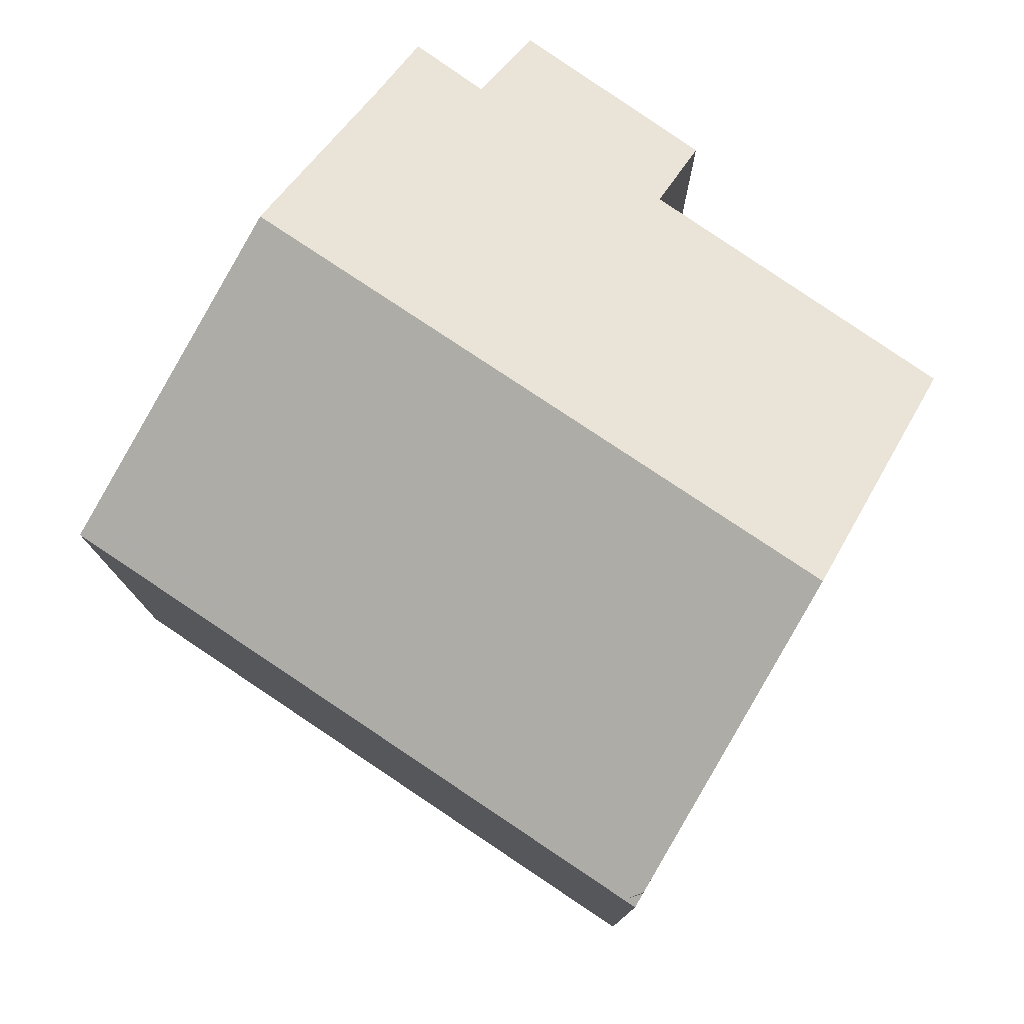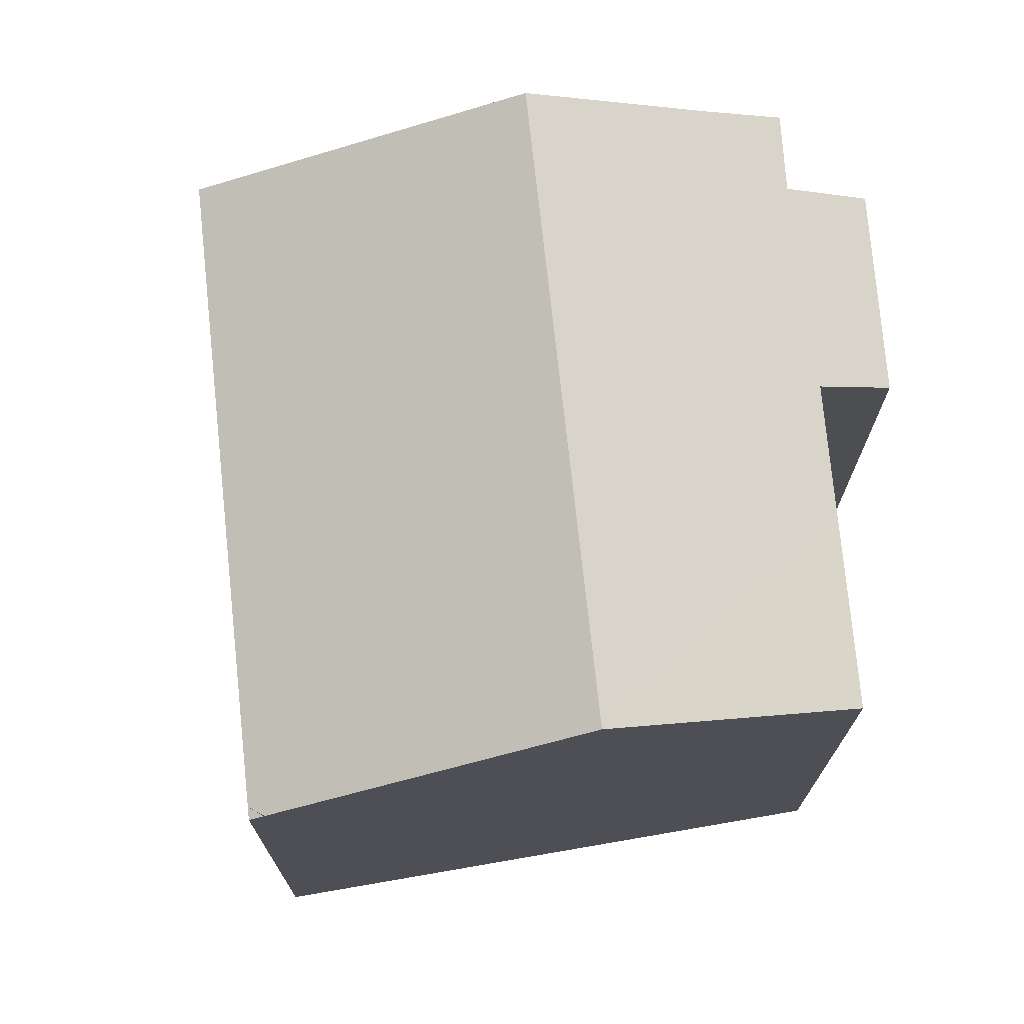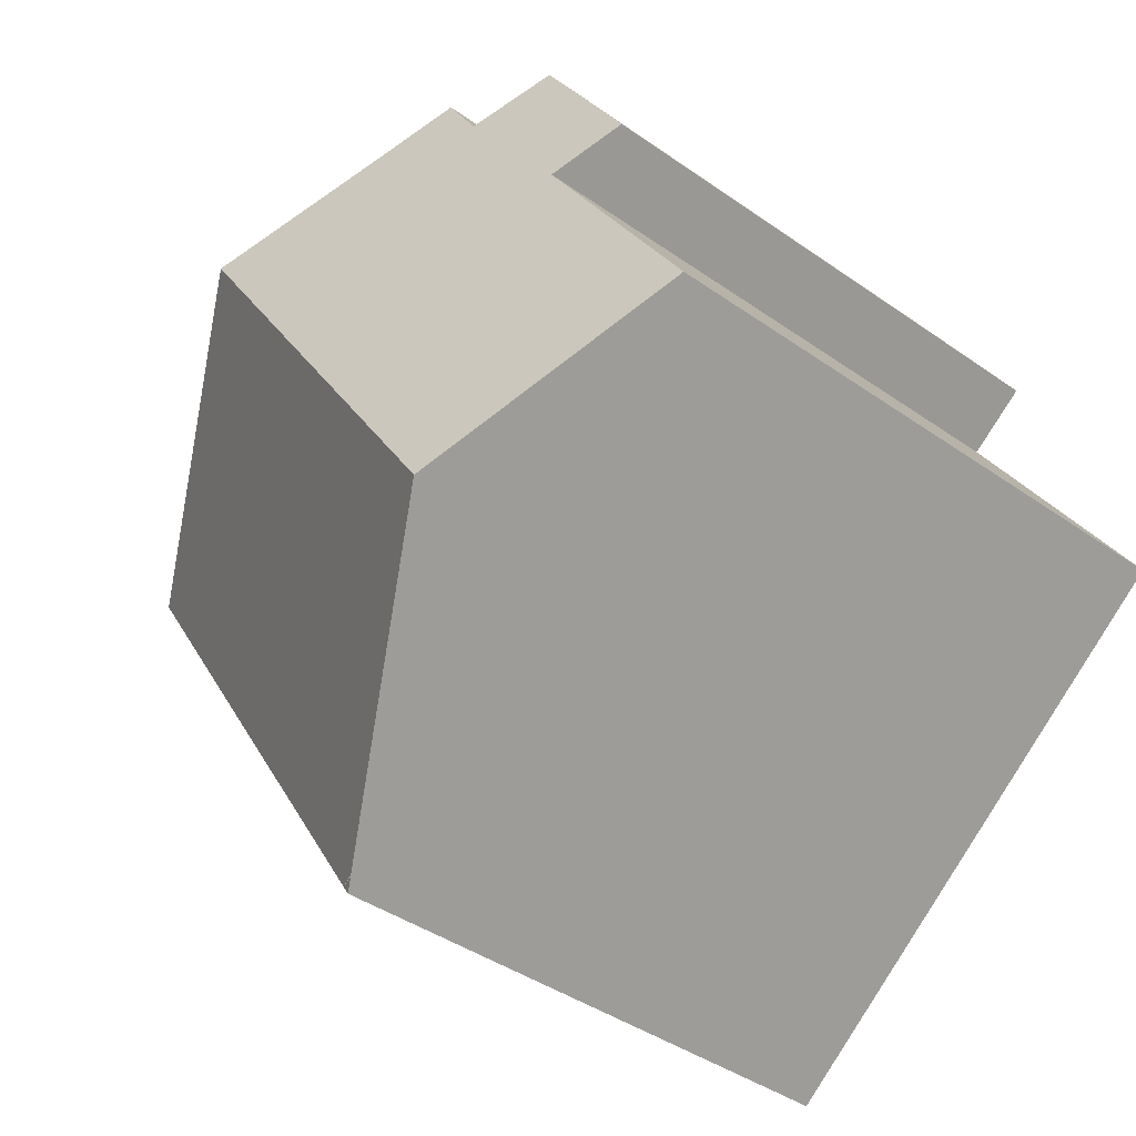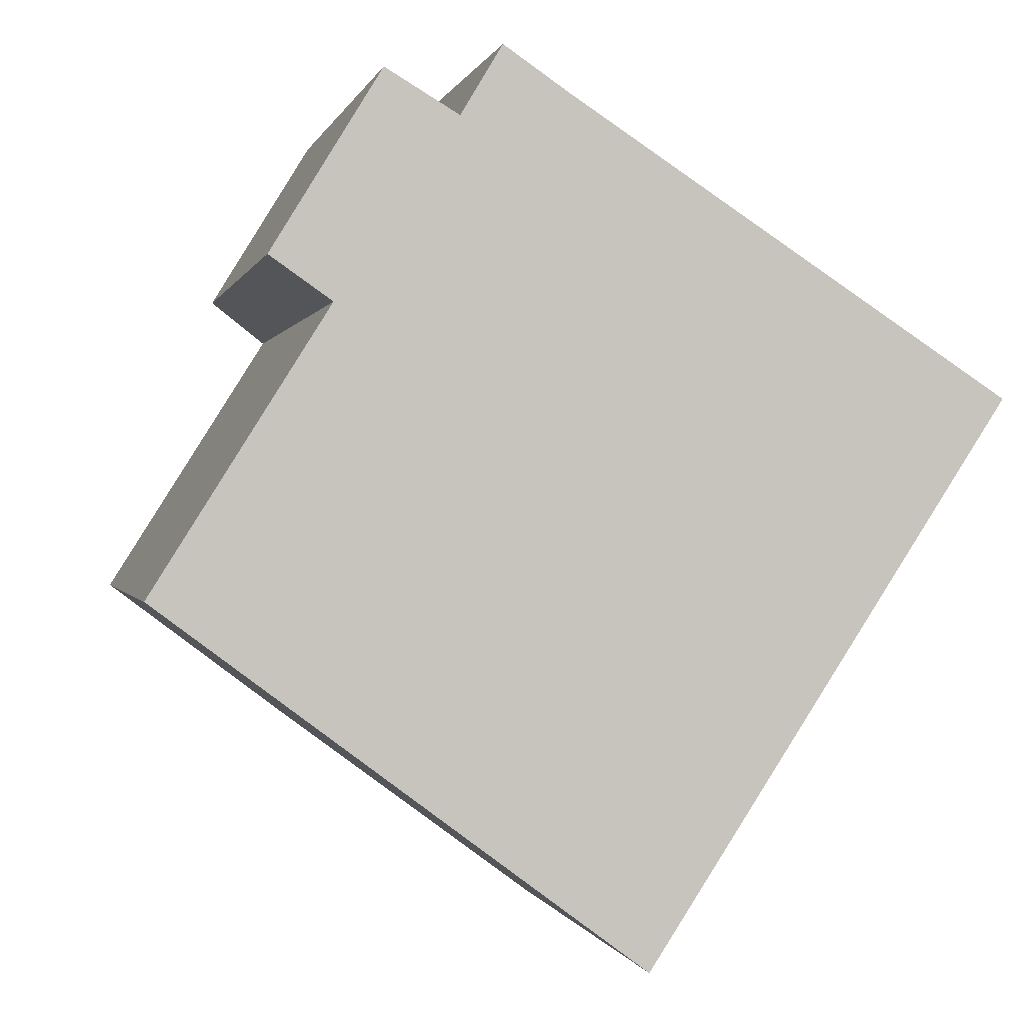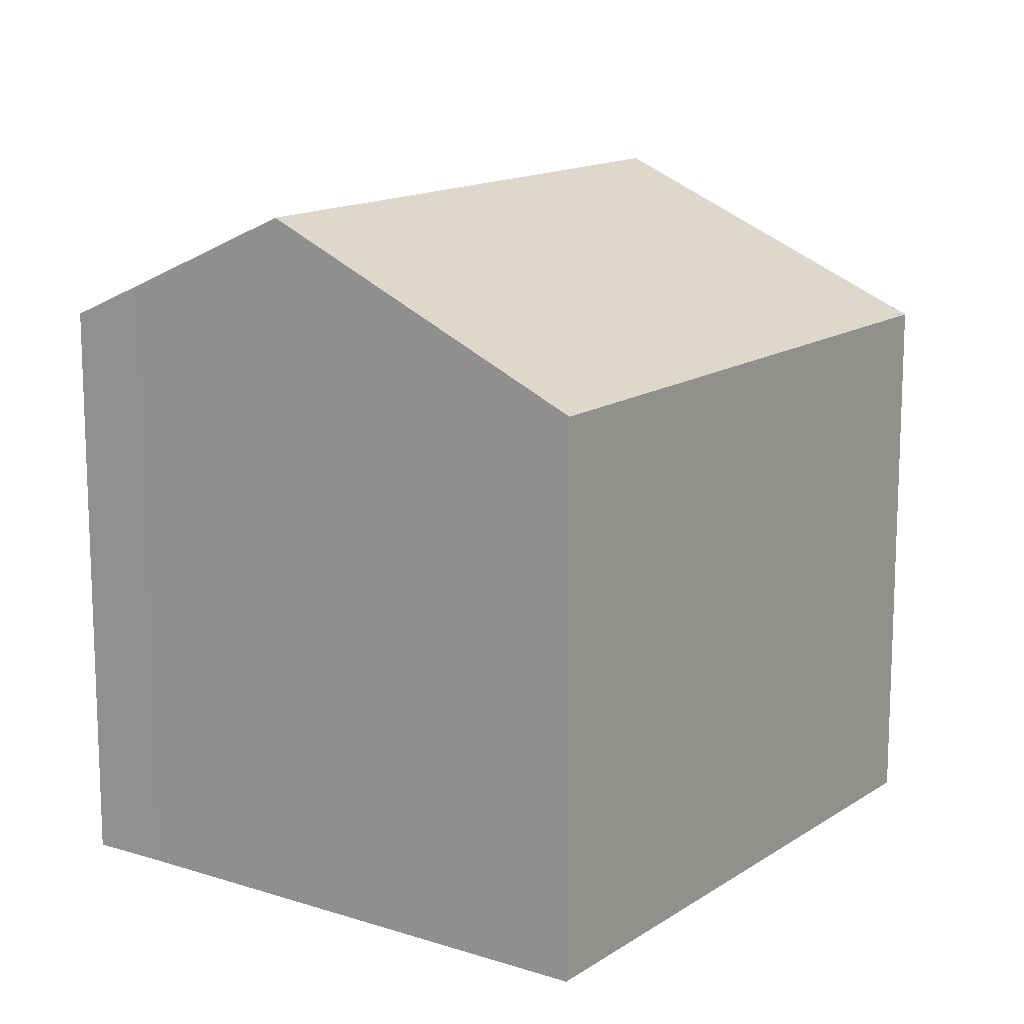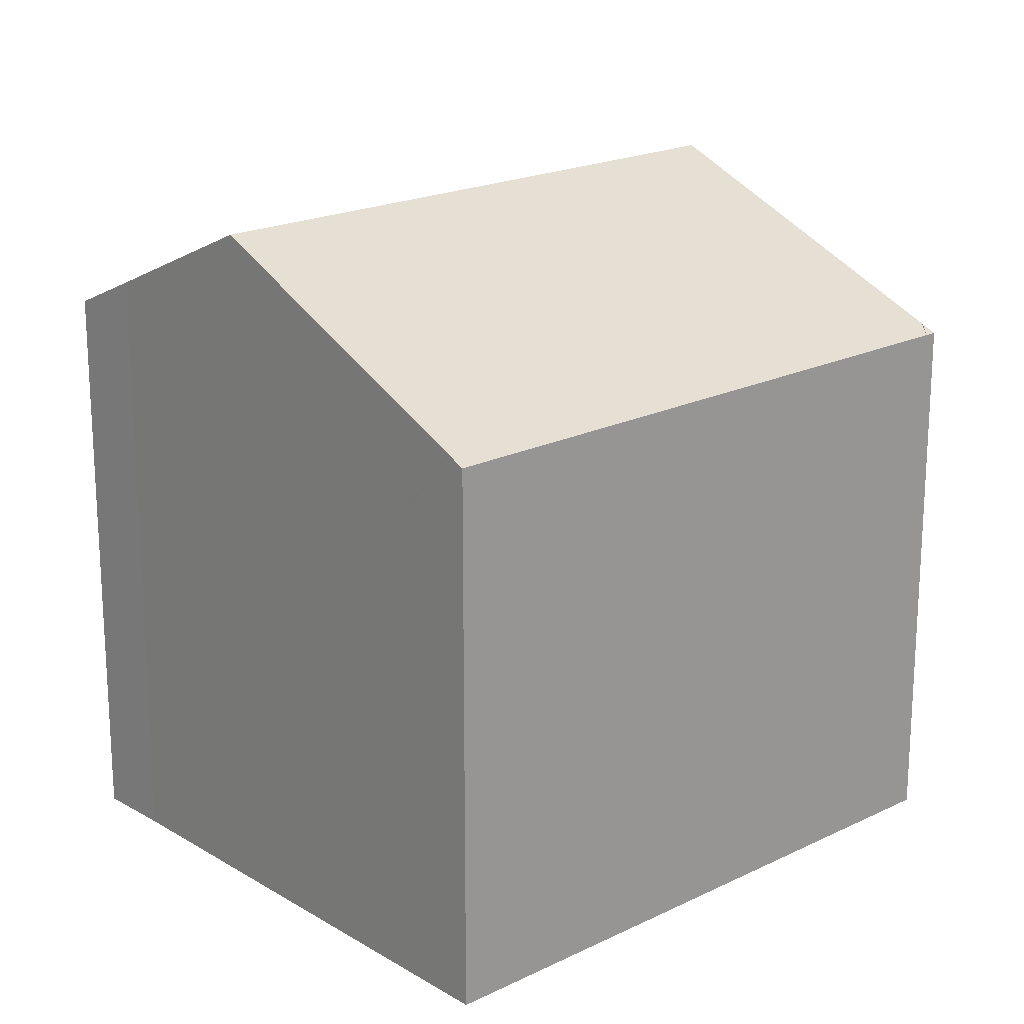
<metadata>
{"format":"obj","ext":"obj","renderer":"f3d","projection":"perspective","resolution":1024,"background":"white","views":[{"elev":78.7,"azim":156.9,"up":"+Y"},{"elev":73.6,"azim":-153.0,"up":"+Y"},{"elev":-41.1,"azim":-130.6,"up":"+Z"},{"elev":-0.1,"azim":-12.2,"up":"+Z"},{"elev":14.2,"azim":68.4,"up":"+Y"},{"elev":19.8,"azim":81.0,"up":"+Y"}]}
</metadata>
<code>
v  11.06 12.41 -7.909
v  10.9 12.41 -8.154
v  10.62 12.56 -7.948
v  12.65 15.87 8.632
v  7.447 14.34 -5.571
v  4.71 15.87 -3.523
v  18.75 12.61 4.66
v  10.6 12.58 -7.933
v  18.8 12.58 4.63
v  19.12 12.41 4.421
v  9.123 13.98 10.93
v  6.71 13.21 10.37
v  7.646 13.18 11.94
v  5.086 12.37 11.34
v  5.054 12.35 11.36
v  4.39 12.37 10.27
v  3.978 13.18 6.331
v  2.574 12.41 7.31
v  2.28 13.2 3.629
v  0 13.24 8.105e-16
v  6.71 -6.351e-16 10.37
v  5.054 -6.953e-16 11.36
v  5.086 -6.941e-16 11.34
v  9.123 -6.694e-16 10.93
v  7.646 -7.308e-16 11.94
v  19.12 -2.707e-16 4.421
v  12.65 -5.286e-16 8.632
v  18.75 -2.853e-16 4.66
v  18.8 -2.835e-16 4.63
v  0 0 0
v  3.978 -3.877e-16 6.331
v  2.28 -2.222e-16 3.629
v  2.574 -4.476e-16 7.31
v  4.39 -6.289e-16 10.27
v  11.06 4.843e-16 -7.909
v  10.9 4.993e-16 -8.154
v  10.6 4.858e-16 -7.933
v  4.71 2.157e-16 -3.523
v  10.62 4.867e-16 -7.948
v  7.447 3.411e-16 -5.571
g defaultobject
f 1 2 3
f 4 5 6
f 5 4 7
f 5 7 8
f 8 7 9
f 8 9 1
f 1 9 10
f 11 12 13
f 12 11 4
f 12 4 6
f 12 6 14
f 14 6 15
f 15 6 16
f 16 6 17
f 16 17 18
f 17 6 19
f 19 6 20
f 14 21 12
f 21 14 15
f 21 15 22
f 21 22 23
f 13 24 11
f 24 13 25
f 24 4 11
f 4 24 7
f 7 24 9
f 9 24 10
f 10 24 26
f 26 24 27
f 26 27 28
f 26 28 29
f 21 13 12
f 13 21 25
f 30 19 20
f 19 30 17
f 17 30 31
f 31 30 32
f 33 16 18
f 16 33 15
f 15 33 22
f 22 33 34
f 26 1 10
f 1 26 35
f 1 35 2
f 2 35 36
f 5 20 6
f 20 5 8
f 20 8 3
f 20 3 2
f 20 2 36
f 20 36 37
f 20 37 38
f 20 38 30
f 37 36 39
f 38 37 40
f 31 18 17
f 18 31 33
f 38 32 30
f 32 38 40
f 32 40 37
f 32 37 31
f 31 37 39
f 31 39 36
f 31 36 35
f 31 35 26
f 31 26 34
f 34 26 21
f 34 21 23
f 34 23 22
f 21 26 29
f 21 29 24
f 21 24 25
f 24 29 27
f 27 29 28
f 34 33 31

</code>
